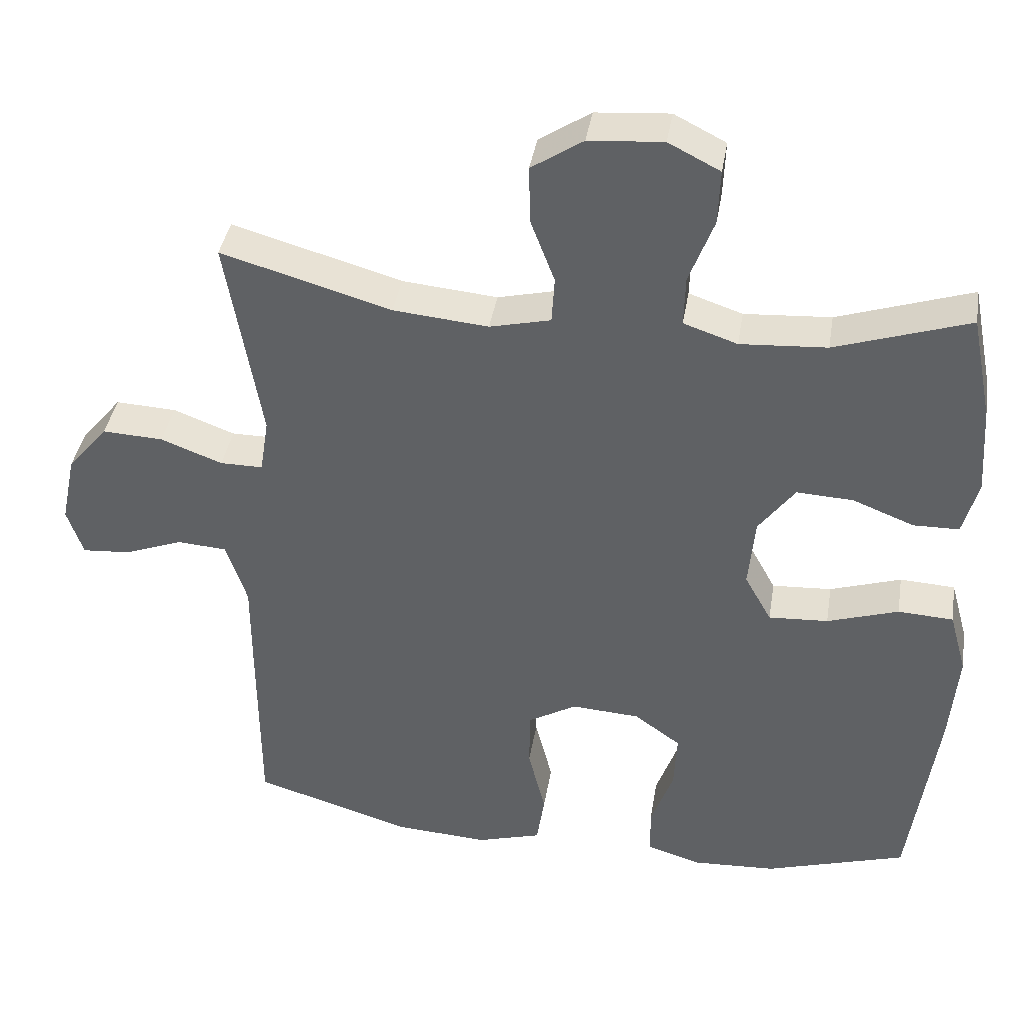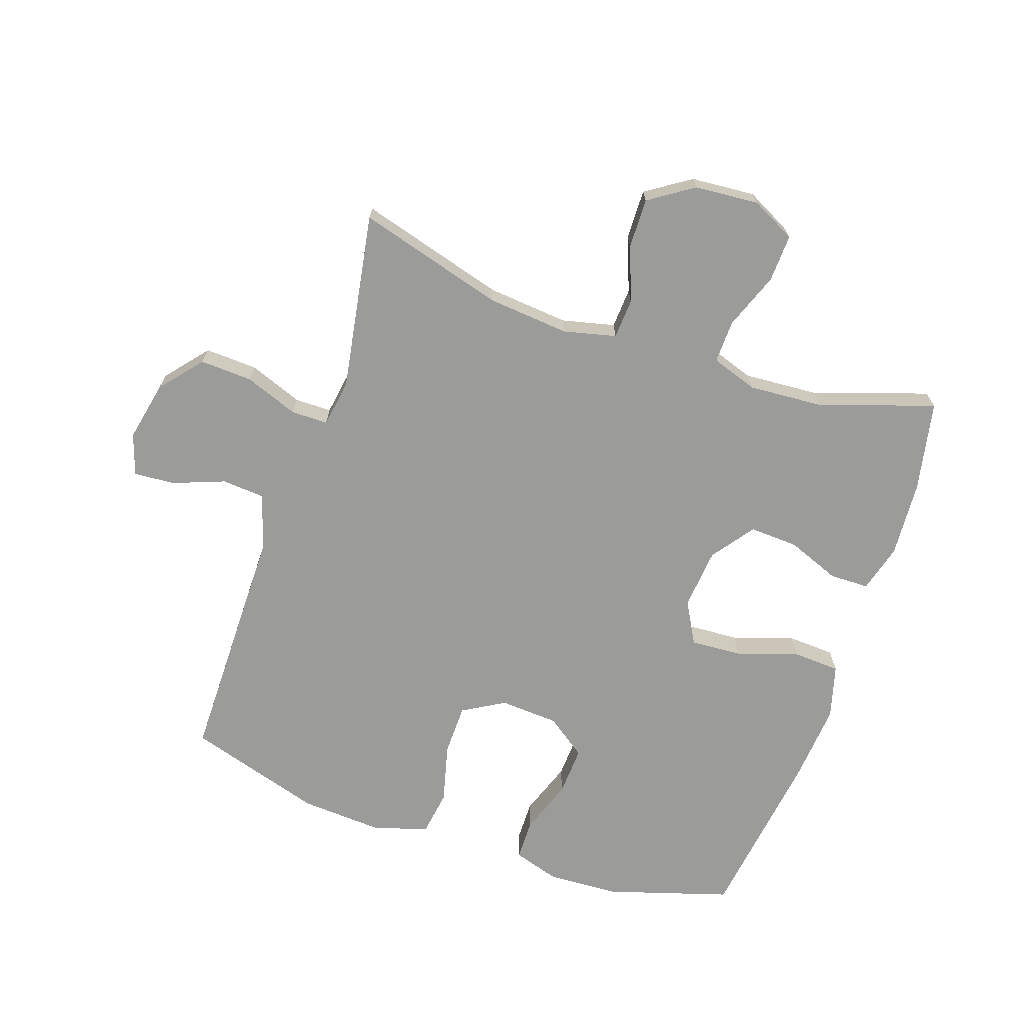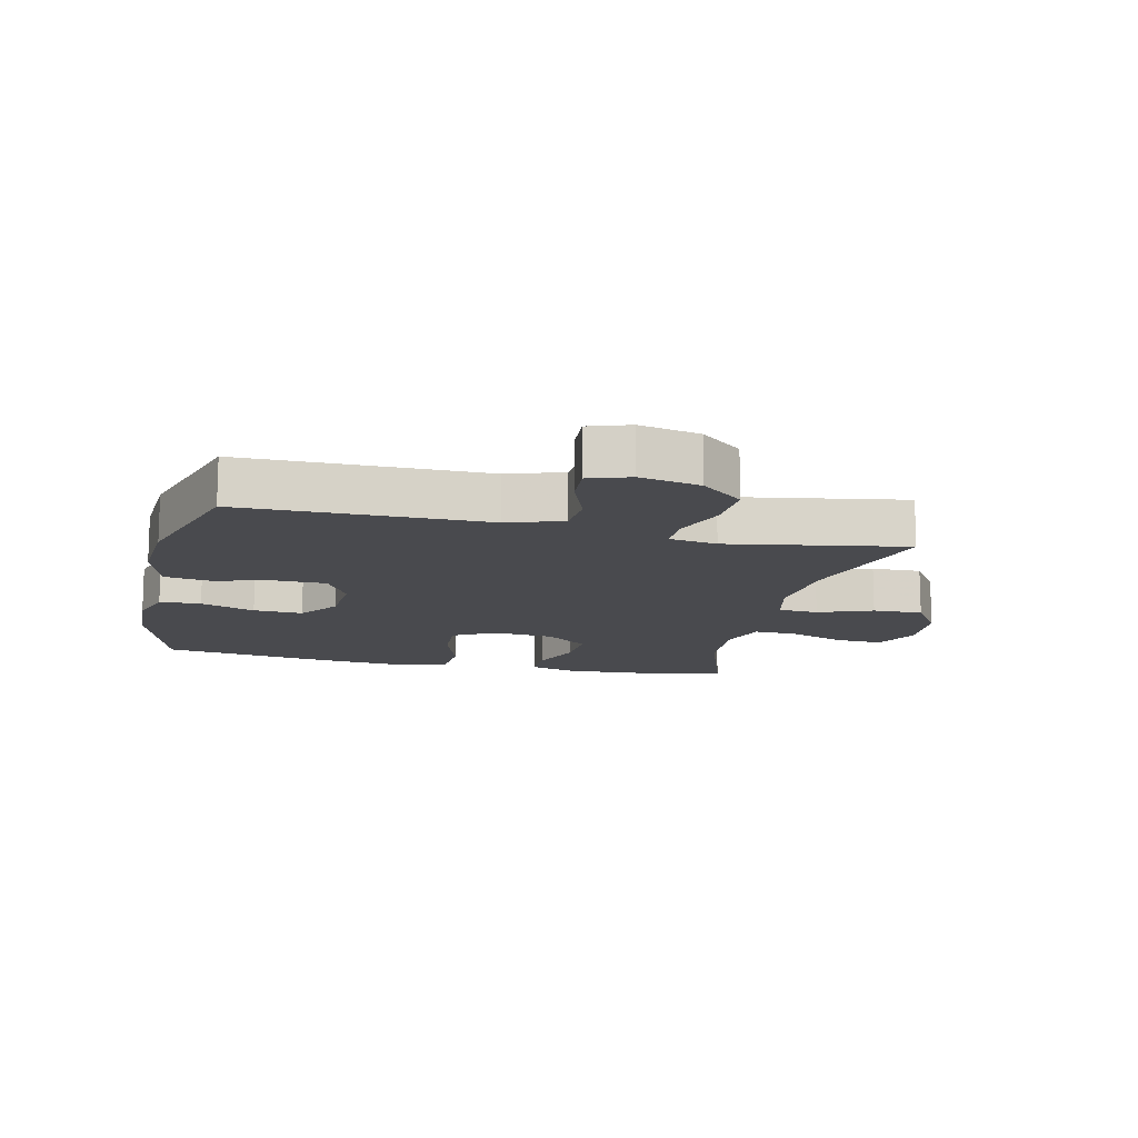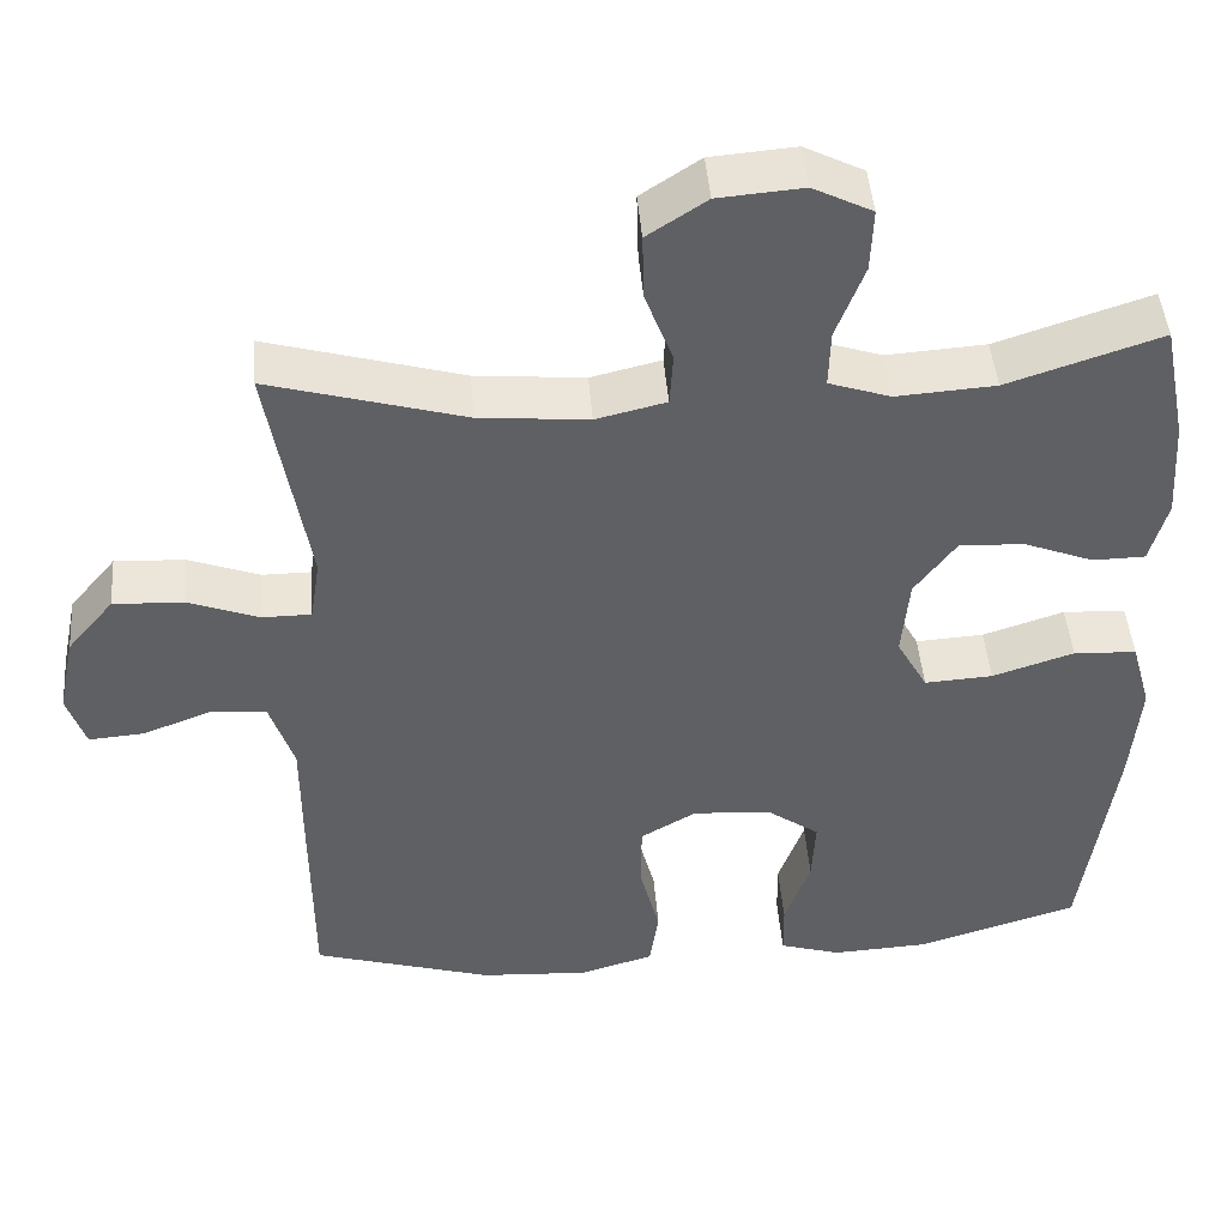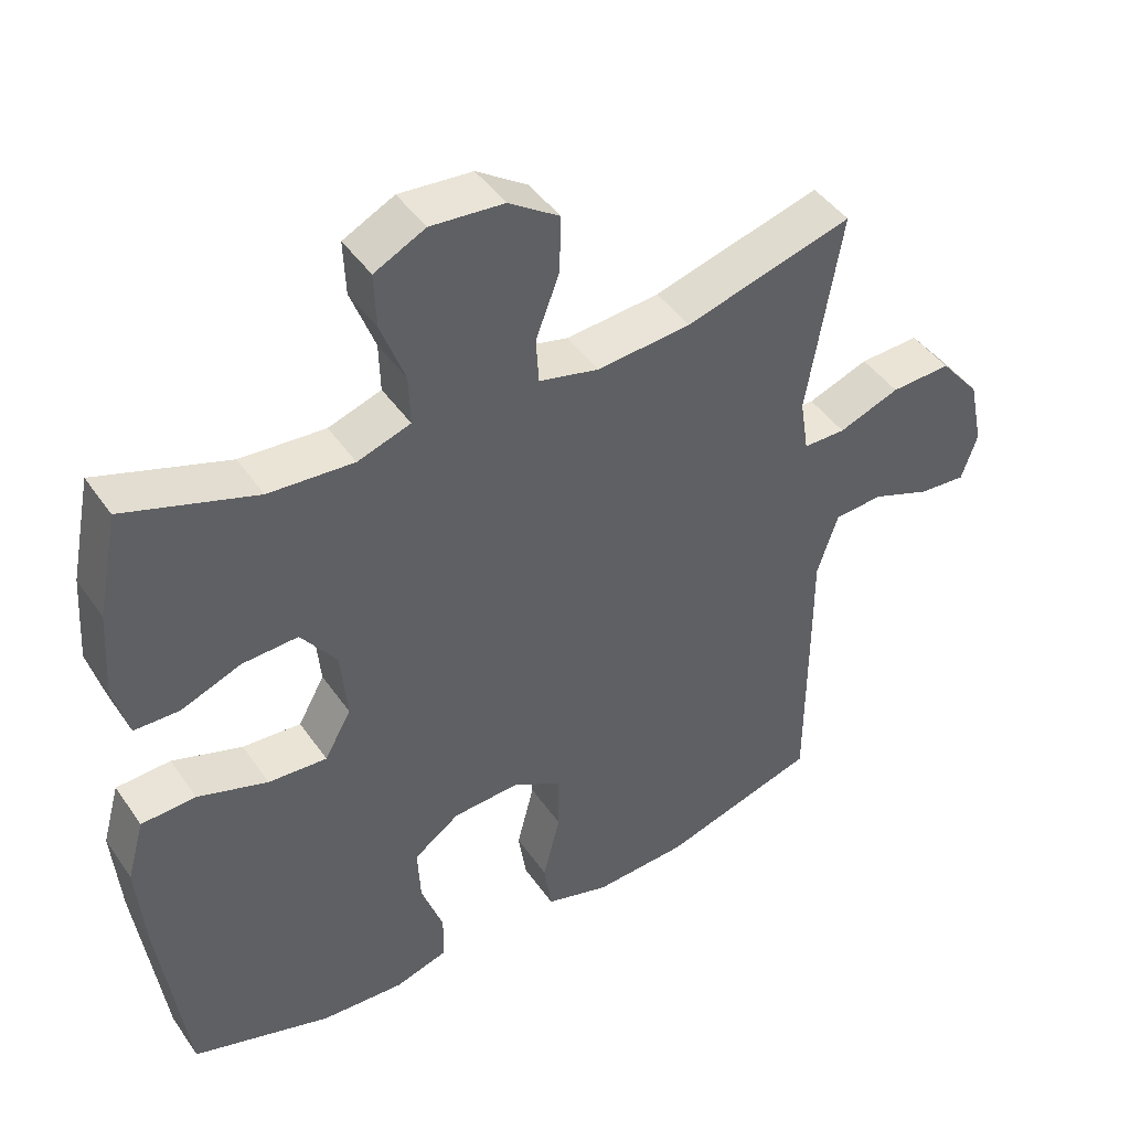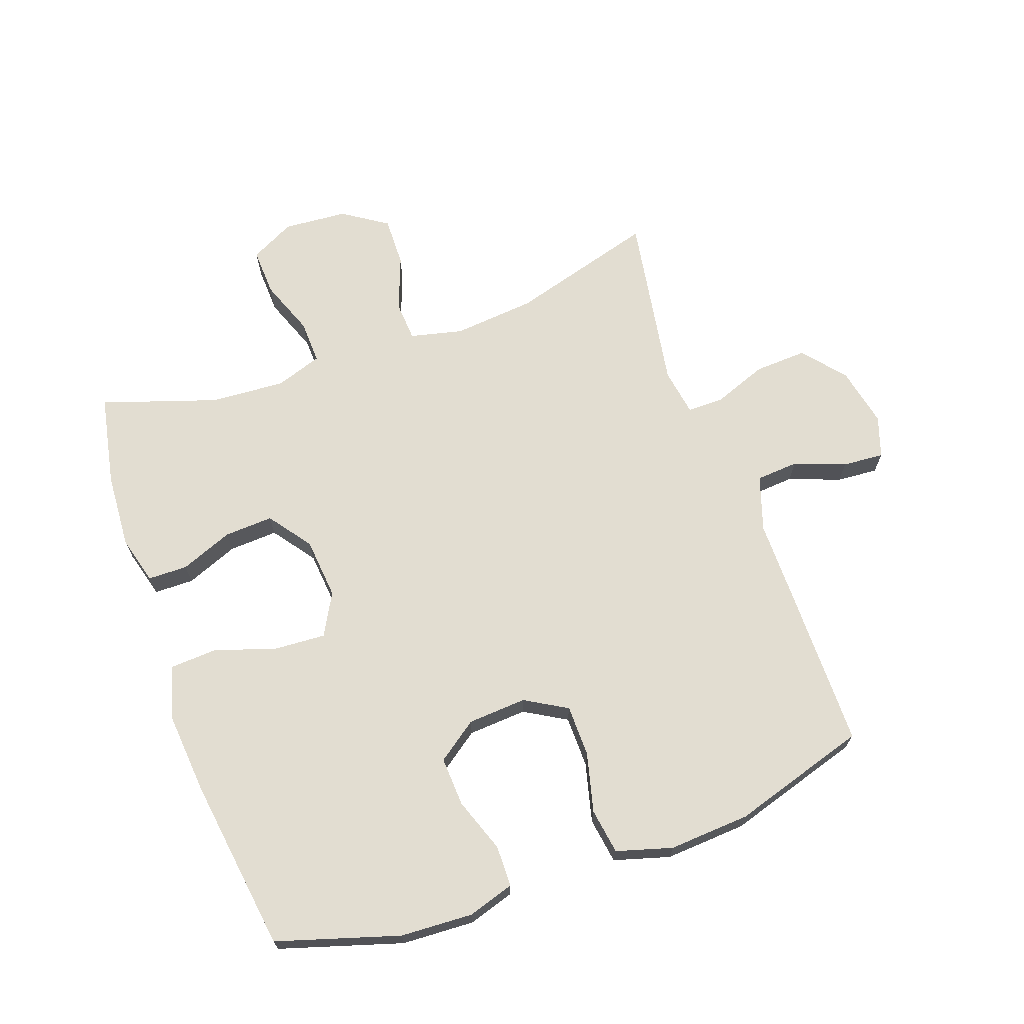
<metadata>
{"format":"obj","ext":"obj","renderer":"f3d","projection":"perspective","resolution":1024,"background":"white","views":[{"elev":39.4,"azim":9.3,"up":"+Z"},{"elev":-69.6,"azim":-18.8,"up":"+Y"},{"elev":-13.4,"azim":-103.0,"up":"+Y"},{"elev":45.8,"azim":-4.6,"up":"+Z"},{"elev":44.3,"azim":147.8,"up":"+Z"},{"elev":68.5,"azim":160.3,"up":"+Y"}]}
</metadata>
<code>
v -0.5 0.07 0.5
v -0.266 0.07 0.433
v -0.135 0.07 0.421
v -0.051 0.07 0.441
v -0.047 0.07 0.505
v -0.08 0.07 0.592
v -0.082 0.07 0.672
v -0.011 0.07 0.719
v 0.091 0.07 0.727
v 0.162 0.07 0.691
v 0.159 0.07 0.615
v 0.125 0.07 0.525
v 0.123 0.07 0.456
v 0.197 0.07 0.431
v 0.316 0.07 0.439
v 0.5 0.07 0.5
v 0.529 0.07 0.355
v 0.537 0.07 0.234
v 0.516 0.07 0.157
v 0.453 0.07 0.156
v 0.369 0.07 0.189
v 0.291 0.07 0.193
v 0.241 0.07 0.125
v 0.232 0.07 0.027
v 0.269 0.07 -0.04
v 0.351 0.07 -0.035
v 0.449 0.07 -0.003
v 0.525 0.07 -0.007
v 0.549 0.07 -0.093
v 0.538 0.07 -0.223
v 0.5 0.07 -0.5
v 0.305 0.07 -0.56
v 0.189 0.07 -0.566
v 0.115 0.07 -0.543
v 0.114 0.07 -0.477
v 0.145 0.07 -0.39
v 0.149 0.07 -0.311
v 0.085 0.07 -0.265
v -0.009 0.07 -0.259
v -0.076 0.07 -0.298
v -0.077 0.07 -0.38
v -0.053 0.07 -0.475
v -0.064 0.07 -0.548
v -0.153 0.07 -0.574
v -0.283 0.07 -0.566
v -0.5 0.07 -0.5
v -0.501 0.07 -0.243
v -0.501 0.07 -0.11
v -0.53 0.07 -0.022
v -0.598 0.07 -0.017
v -0.68 0.07 -0.048
v -0.746 0.07 -0.053
v -0.768 0.07 0.013
v -0.748 0.07 0.109
v -0.692 0.07 0.176
v -0.608 0.07 0.172
v -0.523 0.07 0.14
v -0.464 0.07 0.14
v -0.452 0.07 0.216
v -0.5 0 0.5
v -0.266 0 0.433
v -0.135 0 0.421
v -0.051 0 0.441
v -0.047 0 0.505
v -0.08 0 0.592
v -0.082 0 0.672
v -0.011 0 0.719
v 0.091 0 0.727
v 0.162 0 0.691
v 0.159 0 0.615
v 0.125 0 0.525
v 0.123 0 0.456
v 0.197 0 0.431
v 0.316 0 0.439
v 0.5 0 0.5
v 0.529 0 0.355
v 0.537 0 0.234
v 0.516 0 0.157
v 0.453 0 0.156
v 0.369 0 0.189
v 0.291 0 0.193
v 0.241 0 0.125
v 0.232 0 0.027
v 0.269 0 -0.04
v 0.351 0 -0.035
v 0.449 0 -0.003
v 0.525 0 -0.007
v 0.549 0 -0.093
v 0.538 0 -0.223
v 0.5 0 -0.5
v 0.305 0 -0.56
v 0.189 0 -0.566
v 0.115 0 -0.543
v 0.114 0 -0.477
v 0.145 0 -0.39
v 0.149 0 -0.311
v 0.085 0 -0.265
v -0.009 0 -0.259
v -0.076 0 -0.298
v -0.077 0 -0.38
v -0.053 0 -0.475
v -0.064 0 -0.548
v -0.153 0 -0.574
v -0.283 0 -0.566
v -0.5 0 -0.5
v -0.501 0 -0.243
v -0.501 0 -0.11
v -0.53 0 -0.022
v -0.598 0 -0.017
v -0.68 0 -0.048
v -0.746 0 -0.053
v -0.768 0 0.013
v -0.748 0 0.109
v -0.692 0 0.176
v -0.608 0 0.172
v -0.523 0 0.14
v -0.464 0 0.14
v -0.452 0 0.216
f 55 56 57
f 54 55 57
f 53 54 57
f 52 53 57
f 51 52 57
f 50 51 57
f 49 50 57 58
f 48 49 58
f 48 58 59
f 47 48 59
f 46 47 59
f 45 46 59
f 44 45 59
f 43 44 59
f 42 43 59
f 41 42 59
f 34 35 36
f 33 34 36
f 32 33 36
f 31 32 36
f 30 31 36
f 29 30 36
f 28 29 36
f 27 28 36
f 26 27 36
f 25 26 36 37
f 24 25 37 38
f 19 20 21
f 18 19 21
f 17 18 21
f 16 17 21
f 15 16 21
f 14 15 21 22
f 13 14 22 23
f 10 11 12
f 9 10 12
f 8 9 12
f 7 8 12
f 6 7 12
f 5 6 12
f 4 5 12 13
f 24 38 39
f 23 24 39
f 13 23 39
f 4 13 39
f 3 4 39
f 59 1 2
f 41 59 2
f 40 41 2
f 2 3 39 40
f 116 115 114
f 116 114 113
f 116 113 112
f 116 112 111
f 116 111 110
f 116 110 109
f 117 116 109 108
f 117 108 107
f 118 117 107
f 118 107 106
f 118 106 105
f 118 105 104
f 118 104 103
f 118 103 102
f 118 102 101
f 118 101 100
f 95 94 93
f 95 93 92
f 95 92 91
f 95 91 90
f 95 90 89
f 95 89 88
f 95 88 87
f 95 87 86
f 95 86 85
f 96 95 85 84
f 97 96 84 83
f 80 79 78
f 80 78 77
f 80 77 76
f 80 76 75
f 80 75 74
f 81 80 74 73
f 82 81 73 72
f 71 70 69
f 71 69 68
f 71 68 67
f 71 67 66
f 71 66 65
f 71 65 64
f 72 71 64 63
f 98 97 83
f 98 83 82
f 98 82 72
f 98 72 63
f 98 63 62
f 61 60 118
f 61 118 100
f 61 100 99
f 99 98 62 61
f 1 60 61 2
f 2 61 62 3
f 3 62 63 4
f 4 63 64 5
f 5 64 65 6
f 6 65 66 7
f 7 66 67 8
f 8 67 68 9
f 9 68 69 10
f 10 69 70 11
f 11 70 71 12
f 12 71 72 13
f 13 72 73 14
f 14 73 74 15
f 15 74 75 16
f 16 75 76 17
f 17 76 77 18
f 18 77 78 19
f 19 78 79 20
f 20 79 80 21
f 21 80 81 22
f 22 81 82 23
f 23 82 83 24
f 24 83 84 25
f 25 84 85 26
f 26 85 86 27
f 27 86 87 28
f 28 87 88 29
f 29 88 89 30
f 30 89 90 31
f 31 90 91 32
f 32 91 92 33
f 33 92 93 34
f 34 93 94 35
f 35 94 95 36
f 36 95 96 37
f 37 96 97 38
f 38 97 98 39
f 39 98 99 40
f 40 99 100 41
f 41 100 101 42
f 42 101 102 43
f 43 102 103 44
f 44 103 104 45
f 45 104 105 46
f 46 105 106 47
f 47 106 107 48
f 48 107 108 49
f 49 108 109 50
f 50 109 110 51
f 51 110 111 52
f 52 111 112 53
f 53 112 113 54
f 54 113 114 55
f 55 114 115 56
f 56 115 116 57
f 57 116 117 58
f 58 117 118 59
f 59 118 60 1

</code>
